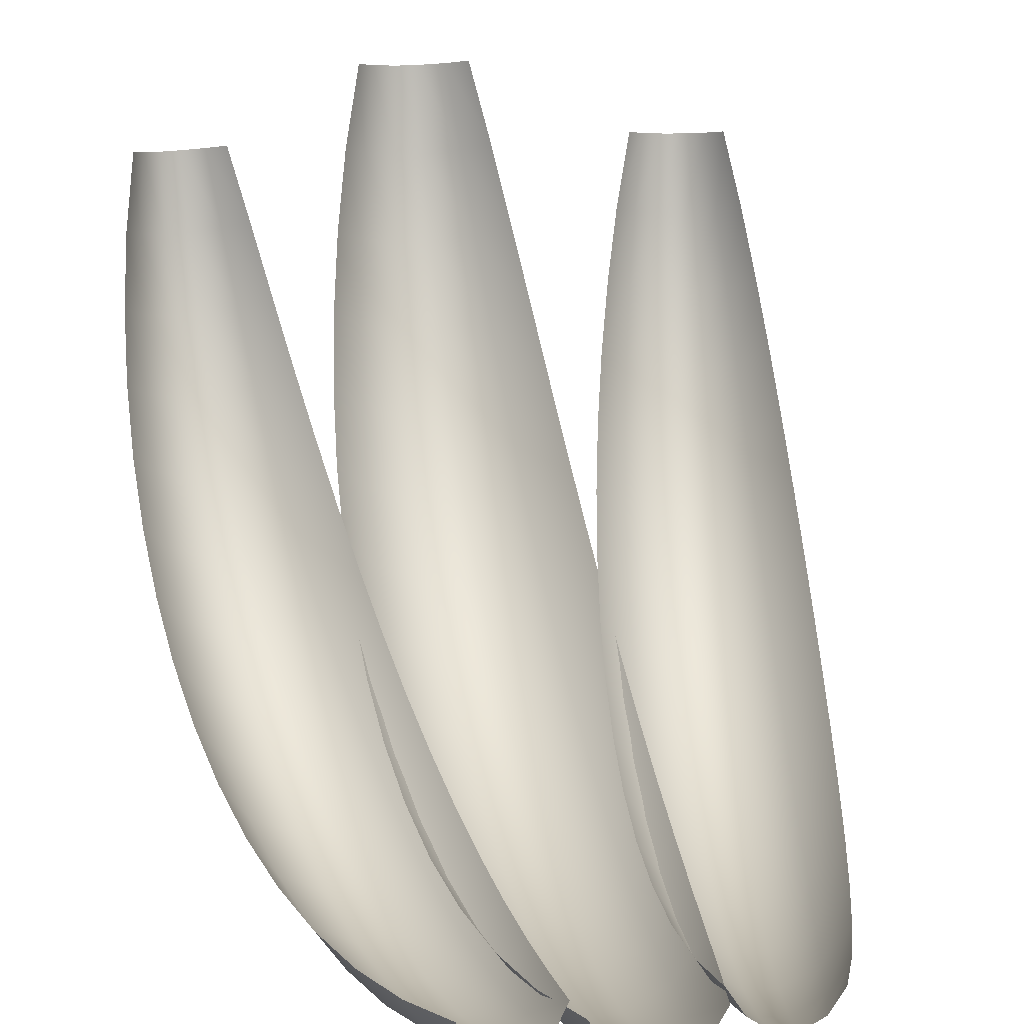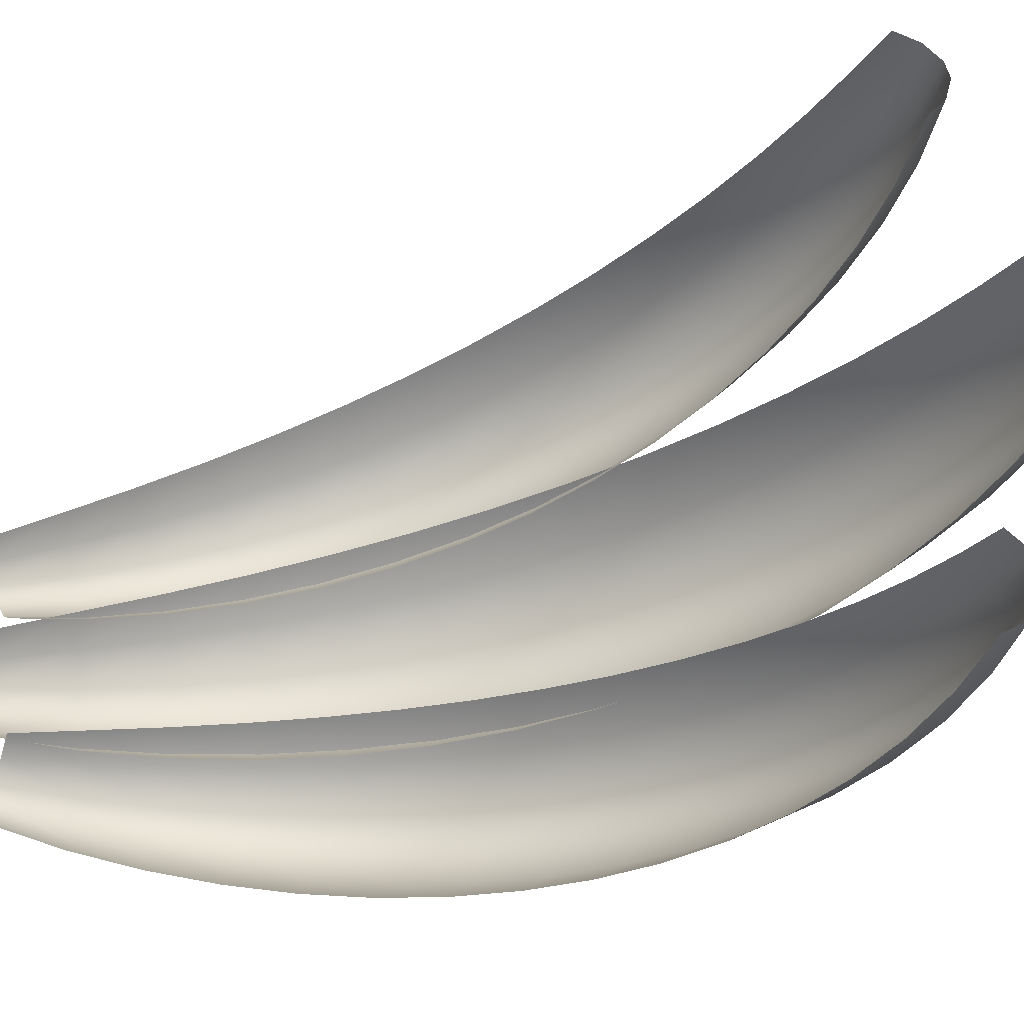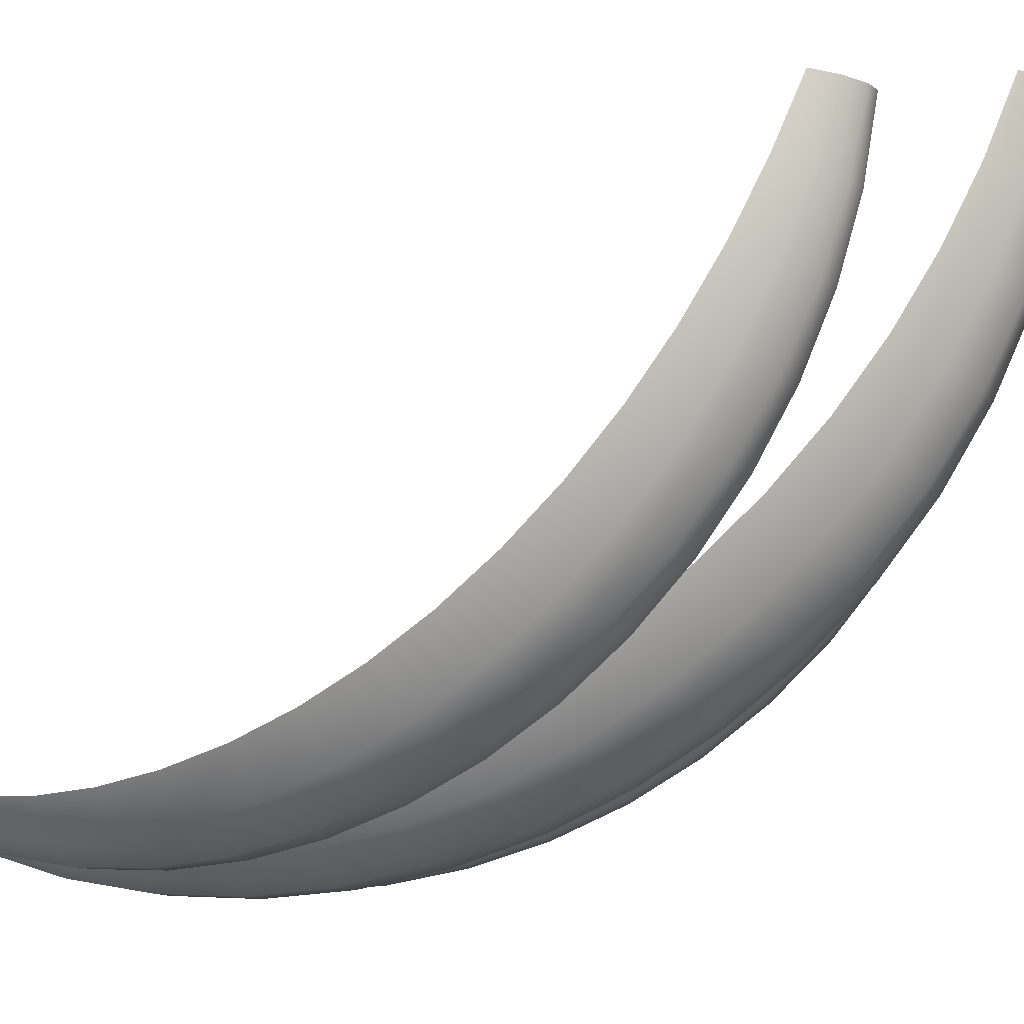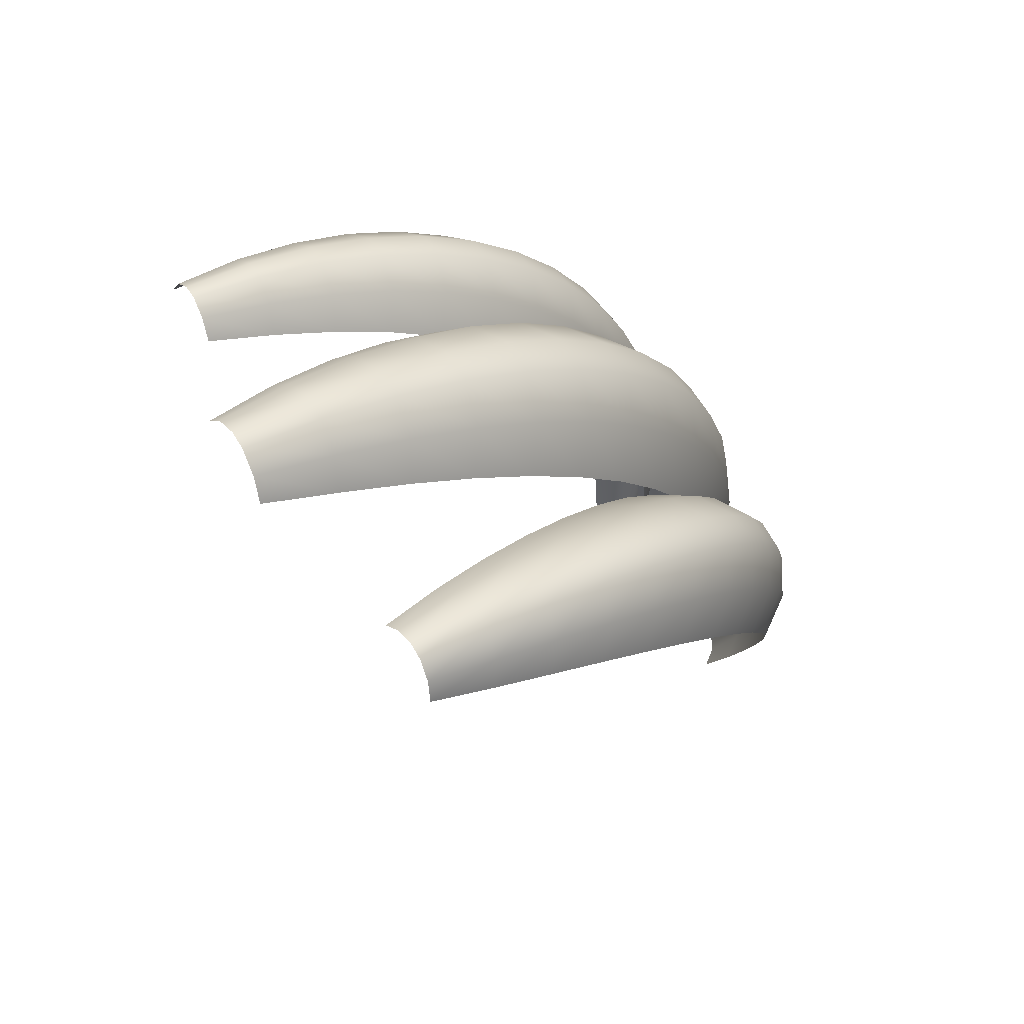
<metadata>
{"format":"obj","ext":"obj","renderer":"f3d","projection":"perspective","resolution":1024,"background":"white","views":[{"elev":16.4,"azim":-12.4,"up":"+Z"},{"elev":60.8,"azim":85.0,"up":"+Z"},{"elev":-11.1,"azim":110.1,"up":"+Z"},{"elev":63.8,"azim":58.9,"up":"+Y"}]}
</metadata>
<code>
g fx_mesh_trail_bite_04
v -0.1523 -0.3551 -1.347
v -0.3214 0.05074 -1.295
v -0.2357 -0.3239 -1.238
v -0.2112 0.02546 -1.444
v -0.03565 -0.3729 -1.41
v -0.3881 0.4245 -1.317
v -0.05709 0.01109 -1.528
v 0.06437 -0.3729 -1.41
v -0.2572 0.4138 -1.496
v -0.4412 0.7958 -1.303
v 0.07505 0.01109 -1.528
v 0.1811 -0.3551 -1.347
v -0.07379 0.4077 -1.598
v -0.2937 0.8057 -1.504
v -0.4825 1.163 -1.251
v 0.2292 0.02546 -1.444
v 0.2644 -0.3239 -1.238
v 0.3393 0.05074 -1.295
v 0.08337 0.4077 -1.598
v 0.2667 0.4138 -1.496
v 0.3977 0.4245 -1.317
v -0.08708 0.8113 -1.619
v -0.322 1.197 -1.468
v -0.5127 1.523 -1.164
v 0.2966 0.8057 -1.504
v 0.4441 0.7958 -1.303
v 0.08999 0.8113 -1.619
v -0.0974 1.217 -1.591
v -0.3428 1.584 -1.388
v -0.5325 1.872 -1.041
v 0.3197 1.197 -1.468
v 0.4802 1.163 -1.251
v 0.09513 1.217 -1.591
v -0.105 1.619 -1.516
v -0.3564 1.96 -1.265
v -0.5423 2.204 -0.8847
v 0.3367 1.584 -1.388
v 0.5066 1.523 -1.164
v 0.0989 1.619 -1.516
v -0.1099 2.011 -1.392
v -0.3632 2.319 -1.101
v -0.5423 2.519 -0.6961
v 0.3479 1.96 -1.265
v 0.524 1.872 -1.041
v 0.1014 2.011 -1.392
v -0.1124 2.384 -1.225
v -0.3632 2.656 -0.8991
v -0.5325 2.814 -0.4764
v 0.3534 2.319 -1.101
v 0.5325 2.204 -0.8847
v 0.1026 2.384 -1.225
v -0.1124 2.734 -1.015
v -0.3564 2.969 -0.6601
v -0.5127 3.086 -0.2268
v 0.3534 2.656 -0.8991
v 0.5325 2.519 -0.6961
v 0.1026 2.734 -1.015
v -0.1099 3.058 -0.7646
v -0.3428 3.255 -0.3865
v -0.4825 3.333 0.04971
v 0.3479 2.969 -0.6601
v 0.524 2.814 -0.4764
v 0.1014 3.058 -0.7646
v -0.105 3.351 -0.4774
v -0.322 3.508 -0.08284
v -0.4412 3.551 0.3492
v 0.3367 3.255 -0.3865
v 0.5066 3.086 -0.2268
v 0.0989 3.351 -0.4774
v -0.0974 3.607 -0.1582
v -0.2937 3.724 0.2455
v -0.3881 3.739 0.6698
v 0.3197 3.508 -0.08284
v 0.4802 3.333 0.04971
v 0.09513 3.607 -0.1582
v -0.08708 3.823 0.1865
v -0.2572 3.902 0.5949
v -0.3214 3.896 1.01
v 0.2966 3.724 0.2455
v 0.4441 3.551 0.3492
v 0.08999 3.823 0.1865
v -0.07379 3.994 0.5524
v -0.2112 4.039 0.962
v -0.2357 4.022 1.367
v -0.1523 4.133 1.343
v -0.05709 4.12 0.9349
v -0.03565 4.196 1.33
v 0.08337 3.994 0.5524
v 0.2667 3.902 0.5949
v 0.3977 3.739 0.6698
v 0.07505 4.12 0.9349
v 0.06437 4.196 1.33
v 0.2292 4.039 0.962
v 0.3393 3.896 1.01
v 0.1811 4.133 1.343
v 0.2644 4.022 1.367
v 0.6078 -0.3337 -1.309
v 0.6804 -0.3194 -1.212
v 0.8039 -0.005737 -1.262
v 0.7102 -0.01067 -1.394
v 0.5099 -0.3311 -1.364
v 0.9118 0.3101 -1.282
v 0.5822 0.000768 -1.469
v 0.4281 -0.3155 -1.364
v 0.8032 0.3211 -1.44
v 1.008 0.6259 -1.269
v 0.4741 0.02133 -1.469
v 0.3352 -0.2818 -1.309
v 0.6524 0.3444 -1.53
v 0.8889 0.6575 -1.447
v 1.094 0.9397 -1.224
v 0.3501 0.05786 -1.394
v 0.2715 -0.2416 -1.212
v 0.2637 0.09706 -1.262
v 0.5239 0.3688 -1.53
v 0.3748 0.4026 -1.44
v 0.2693 0.4324 -1.282
v 0.7208 0.6946 -1.549
v 0.9679 0.9948 -1.416
v 1.17 1.249 -1.146
v 0.4063 0.7493 -1.447
v 0.2843 0.7637 -1.269
v 0.576 0.7221 -1.549
v 0.787 1.047 -1.525
v 1.04 1.329 -1.345
v 1.236 1.551 -1.037
v 0.4432 1.095 -1.416
v 0.3071 1.089 -1.224
v 0.6296 1.077 -1.525
v 0.8506 1.397 -1.458
v 1.105 1.655 -1.236
v 1.292 1.839 -0.8985
v 0.4845 1.435 -1.345
v 0.3369 1.408 -1.146
v 0.6839 1.429 -1.458
v 0.9105 1.738 -1.349
v 1.161 1.967 -1.091
v 1.336 2.114 -0.7313
v 0.529 1.765 -1.236
v 0.3724 1.715 -1.037
v 0.7377 1.771 -1.349
v 0.9657 2.063 -1.2
v 1.21 2.262 -0.9112
v 1.371 2.373 -0.5367
v 0.5756 2.079 -1.091
v 0.4128 2.007 -0.8985
v 0.7899 2.096 -1.2
v 1.016 2.369 -1.014
v 1.249 2.536 -0.6994
v 1.393 2.614 -0.3154
v 0.6237 2.373 -0.9112
v 0.4577 2.281 -0.7313
v 0.8399 2.402 -1.014
v 1.06 2.652 -0.792
v 1.278 2.788 -0.4569
v 1.404 2.834 -0.07032
v 0.6729 2.646 -0.6994
v 0.5067 2.537 -0.5367
v 0.8871 2.685 -0.792
v 1.098 2.909 -0.5375
v 1.297 3.012 -0.1878
v 1.401 3.031 0.1951
v 0.7228 2.893 -0.4569
v 0.5598 2.773 -0.3154
v 0.9309 2.94 -0.5375
v 1.128 3.134 -0.2546
v 1.305 3.205 0.1032
v 1.384 3.203 0.4792
v 0.7727 3.112 -0.1878
v 0.6166 2.984 -0.07032
v 0.9706 3.164 -0.2546
v 1.15 3.323 0.0509
v 1.301 3.366 0.4129
v 1.352 3.35 0.7805
v 0.8225 3.297 0.1032
v 0.6772 3.169 0.1951
v 1.005 3.351 0.0509
v 1.164 3.475 0.3752
v 1.283 3.492 0.7383
v 1.3 3.474 1.097
v 1.248 3.584 1.076
v 1.168 3.587 0.7142
v 1.161 3.657 1.064
v 1.035 3.499 0.3752
v 0.8722 3.447 0.4129
v 0.7419 3.325 0.4792
v 1.06 3.608 0.7142
v 1.08 3.673 1.064
v 0.9224 3.561 0.7383
v 0.812 3.453 0.7805
v 0.9752 3.636 1.076
v 0.8912 3.551 1.097
v -0.6078 -0.3196 -1.309
v -0.8039 0.008346 -1.262
v -0.6804 -0.3053 -1.212
v -0.7102 0.003415 -1.394
v -0.5099 -0.317 -1.364
v -0.9118 0.3242 -1.282
v -0.5822 0.01485 -1.469
v -0.4281 -0.3014 -1.364
v -0.8032 0.3352 -1.44
v -1.008 0.64 -1.269
v -0.4741 0.03541 -1.469
v -0.3352 -0.2678 -1.309
v -0.6524 0.3584 -1.53
v -0.8889 0.6716 -1.447
v -1.094 0.9538 -1.224
v -0.3501 0.07194 -1.394
v -0.2715 -0.2275 -1.212
v -0.2637 0.1111 -1.262
v -0.5239 0.3829 -1.53
v -0.3748 0.4167 -1.44
v -0.2693 0.4464 -1.282
v -0.7208 0.7086 -1.549
v -0.9679 1.009 -1.416
v -1.17 1.263 -1.146
v -0.4063 0.7634 -1.447
v -0.2843 0.7777 -1.269
v -0.576 0.7362 -1.549
v -0.787 1.061 -1.525
v -1.04 1.343 -1.345
v -1.236 1.565 -1.037
v -0.4432 1.109 -1.416
v -0.3071 1.104 -1.224
v -0.6296 1.091 -1.525
v -0.8506 1.411 -1.458
v -1.105 1.669 -1.236
v -1.292 1.854 -0.8985
v -0.4845 1.449 -1.345
v -0.3369 1.422 -1.146
v -0.6839 1.443 -1.458
v -0.9105 1.752 -1.349
v -1.161 1.981 -1.091
v -1.336 2.128 -0.7313
v -0.529 1.779 -1.236
v -0.3724 1.729 -1.037
v -0.7377 1.785 -1.349
v -0.9657 2.077 -1.2
v -1.21 2.276 -0.9112
v -1.371 2.387 -0.5366
v -0.5756 2.093 -1.091
v -0.4128 2.021 -0.8985
v -0.7899 2.111 -1.2
v -1.016 2.383 -1.014
v -1.249 2.55 -0.6994
v -1.393 2.628 -0.3154
v -0.6237 2.387 -0.9112
v -0.4577 2.295 -0.7313
v -0.8399 2.416 -1.014
v -1.06 2.666 -0.792
v -1.278 2.802 -0.4569
v -1.404 2.848 -0.07032
v -0.6729 2.66 -0.6994
v -0.5067 2.551 -0.5366
v -0.8871 2.699 -0.792
v -1.098 2.923 -0.5375
v -1.297 3.026 -0.1878
v -1.401 3.045 0.1951
v -0.7228 2.908 -0.4569
v -0.5598 2.787 -0.3154
v -0.9309 2.954 -0.5375
v -1.128 3.148 -0.2546
v -1.305 3.219 0.1032
v -1.384 3.217 0.4792
v -0.7727 3.126 -0.1878
v -0.6166 2.998 -0.07032
v -0.9706 3.178 -0.2546
v -1.15 3.337 0.0509
v -1.301 3.38 0.4129
v -1.352 3.365 0.7805
v -0.8225 3.311 0.1032
v -0.6772 3.183 0.1951
v -1.005 3.365 0.0509
v -1.164 3.489 0.3752
v -1.283 3.506 0.7383
v -1.3 3.488 1.097
v -1.248 3.598 1.076
v -1.168 3.601 0.7142
v -1.161 3.671 1.064
v -1.035 3.513 0.3752
v -0.8722 3.461 0.4129
v -0.7419 3.339 0.4792
v -1.06 3.622 0.7142
v -1.08 3.687 1.064
v -0.9224 3.575 0.7383
v -0.812 3.467 0.7805
v -0.9752 3.65 1.076
v -0.8912 3.566 1.097
g fx_mesh_trail_bite_04_0
f 3 2 1
f 2 4 1
f 1 4 5
f 2 6 4
f 4 7 5
f 5 7 8
f 6 9 4
f 4 9 7
f 6 10 9
f 7 11 8
f 8 11 12
f 9 13 7
f 7 13 11
f 10 14 9
f 9 14 13
f 10 15 14
f 11 16 12
f 12 16 17
f 16 18 17
f 13 19 11
f 11 19 16
f 16 20 18
f 19 20 16
f 20 21 18
f 14 22 13
f 13 22 19
f 15 23 14
f 14 23 22
f 15 24 23
f 20 25 21
f 25 26 21
f 19 27 20
f 22 27 19
f 27 25 20
f 23 28 22
f 22 28 27
f 24 29 23
f 23 29 28
f 24 30 29
f 25 31 26
f 31 32 26
f 27 33 25
f 28 33 27
f 33 31 25
f 29 34 28
f 28 34 33
f 30 35 29
f 29 35 34
f 30 36 35
f 31 37 32
f 37 38 32
f 33 39 31
f 34 39 33
f 39 37 31
f 35 40 34
f 34 40 39
f 36 41 35
f 35 41 40
f 36 42 41
f 37 43 38
f 43 44 38
f 39 45 37
f 40 45 39
f 45 43 37
f 41 46 40
f 40 46 45
f 42 47 41
f 41 47 46
f 42 48 47
f 43 49 44
f 49 50 44
f 45 51 43
f 46 51 45
f 51 49 43
f 47 52 46
f 46 52 51
f 48 53 47
f 47 53 52
f 48 54 53
f 49 55 50
f 55 56 50
f 51 57 49
f 52 57 51
f 57 55 49
f 53 58 52
f 52 58 57
f 54 59 53
f 53 59 58
f 54 60 59
f 55 61 56
f 61 62 56
f 57 63 55
f 58 63 57
f 63 61 55
f 59 64 58
f 58 64 63
f 60 65 59
f 59 65 64
f 60 66 65
f 61 67 62
f 67 68 62
f 63 69 61
f 64 69 63
f 69 67 61
f 65 70 64
f 64 70 69
f 66 71 65
f 65 71 70
f 66 72 71
f 67 73 68
f 73 74 68
f 69 75 67
f 70 75 69
f 75 73 67
f 71 76 70
f 70 76 75
f 72 77 71
f 71 77 76
f 72 78 77
f 73 79 74
f 79 80 74
f 75 81 73
f 76 81 75
f 81 79 73
f 77 82 76
f 76 82 81
f 78 83 77
f 77 83 82
f 78 84 83
f 84 85 83
f 83 85 86
f 83 86 82
f 85 87 86
f 82 88 81
f 81 88 79
f 82 86 88
f 79 89 80
f 88 89 79
f 89 90 80
f 86 87 91
f 86 91 88
f 88 91 89
f 87 92 91
f 89 93 90
f 91 93 89
f 91 92 93
f 93 94 90
f 92 95 93
f 93 95 94
f 95 96 94
f 99 98 97
f 100 99 97
f 100 97 101
f 102 99 100
f 103 100 101
f 103 101 104
f 105 102 100
f 105 100 103
f 106 102 105
f 107 103 104
f 107 104 108
f 109 105 103
f 109 103 107
f 110 106 105
f 110 105 109
f 111 106 110
f 112 107 108
f 112 108 113
f 114 112 113
f 115 109 107
f 115 107 112
f 116 112 114
f 116 115 112
f 117 116 114
f 118 110 109
f 118 109 115
f 119 111 110
f 119 110 118
f 120 111 119
f 121 116 117
f 122 121 117
f 123 115 116
f 123 118 115
f 121 123 116
f 124 119 118
f 124 118 123
f 125 120 119
f 125 119 124
f 126 120 125
f 127 121 122
f 128 127 122
f 129 123 121
f 129 124 123
f 127 129 121
f 130 125 124
f 130 124 129
f 131 126 125
f 131 125 130
f 132 126 131
f 133 127 128
f 134 133 128
f 135 129 127
f 135 130 129
f 133 135 127
f 136 131 130
f 136 130 135
f 137 132 131
f 137 131 136
f 138 132 137
f 139 133 134
f 140 139 134
f 141 135 133
f 141 136 135
f 139 141 133
f 142 137 136
f 142 136 141
f 143 138 137
f 143 137 142
f 144 138 143
f 145 139 140
f 146 145 140
f 147 141 139
f 147 142 141
f 145 147 139
f 148 143 142
f 148 142 147
f 149 144 143
f 149 143 148
f 150 144 149
f 151 145 146
f 152 151 146
f 153 147 145
f 153 148 147
f 151 153 145
f 154 149 148
f 154 148 153
f 155 150 149
f 155 149 154
f 156 150 155
f 157 151 152
f 158 157 152
f 159 153 151
f 159 154 153
f 157 159 151
f 160 155 154
f 160 154 159
f 161 156 155
f 161 155 160
f 162 156 161
f 163 157 158
f 164 163 158
f 165 159 157
f 165 160 159
f 163 165 157
f 166 161 160
f 166 160 165
f 167 162 161
f 167 161 166
f 168 162 167
f 169 163 164
f 170 169 164
f 171 165 163
f 171 166 165
f 169 171 163
f 172 167 166
f 172 166 171
f 173 168 167
f 173 167 172
f 174 168 173
f 175 169 170
f 176 175 170
f 177 171 169
f 177 172 171
f 175 177 169
f 178 173 172
f 178 172 177
f 179 174 173
f 179 173 178
f 180 174 179
f 181 180 179
f 181 179 182
f 182 179 178
f 183 181 182
f 184 178 177
f 184 177 175
f 182 178 184
f 185 175 176
f 185 184 175
f 186 185 176
f 183 182 187
f 187 182 184
f 187 184 185
f 188 183 187
f 189 185 186
f 189 187 185
f 188 187 189
f 190 189 186
f 191 188 189
f 191 189 190
f 192 191 190
f 195 194 193
f 194 196 193
f 193 196 197
f 194 198 196
f 196 199 197
f 197 199 200
f 198 201 196
f 196 201 199
f 198 202 201
f 199 203 200
f 200 203 204
f 201 205 199
f 199 205 203
f 202 206 201
f 201 206 205
f 202 207 206
f 203 208 204
f 204 208 209
f 208 210 209
f 205 211 203
f 203 211 208
f 208 212 210
f 211 212 208
f 212 213 210
f 206 214 205
f 205 214 211
f 207 215 206
f 206 215 214
f 207 216 215
f 212 217 213
f 217 218 213
f 211 219 212
f 214 219 211
f 219 217 212
f 215 220 214
f 214 220 219
f 216 221 215
f 215 221 220
f 216 222 221
f 217 223 218
f 223 224 218
f 219 225 217
f 220 225 219
f 225 223 217
f 221 226 220
f 220 226 225
f 222 227 221
f 221 227 226
f 222 228 227
f 223 229 224
f 229 230 224
f 225 231 223
f 226 231 225
f 231 229 223
f 227 232 226
f 226 232 231
f 228 233 227
f 227 233 232
f 228 234 233
f 229 235 230
f 235 236 230
f 231 237 229
f 232 237 231
f 237 235 229
f 233 238 232
f 232 238 237
f 234 239 233
f 233 239 238
f 234 240 239
f 235 241 236
f 241 242 236
f 237 243 235
f 238 243 237
f 243 241 235
f 239 244 238
f 238 244 243
f 240 245 239
f 239 245 244
f 240 246 245
f 241 247 242
f 247 248 242
f 243 249 241
f 244 249 243
f 249 247 241
f 245 250 244
f 244 250 249
f 246 251 245
f 245 251 250
f 246 252 251
f 247 253 248
f 253 254 248
f 249 255 247
f 250 255 249
f 255 253 247
f 251 256 250
f 250 256 255
f 252 257 251
f 251 257 256
f 252 258 257
f 253 259 254
f 259 260 254
f 255 261 253
f 256 261 255
f 261 259 253
f 257 262 256
f 256 262 261
f 258 263 257
f 257 263 262
f 258 264 263
f 259 265 260
f 265 266 260
f 261 267 259
f 262 267 261
f 267 265 259
f 263 268 262
f 262 268 267
f 264 269 263
f 263 269 268
f 264 270 269
f 265 271 266
f 271 272 266
f 267 273 265
f 268 273 267
f 273 271 265
f 269 274 268
f 268 274 273
f 270 275 269
f 269 275 274
f 270 276 275
f 276 277 275
f 275 277 278
f 275 278 274
f 277 279 278
f 274 280 273
f 273 280 271
f 274 278 280
f 271 281 272
f 280 281 271
f 281 282 272
f 278 279 283
f 278 283 280
f 280 283 281
f 279 284 283
f 281 285 282
f 283 285 281
f 283 284 285
f 285 286 282
f 284 287 285
f 285 287 286
f 287 288 286

</code>
